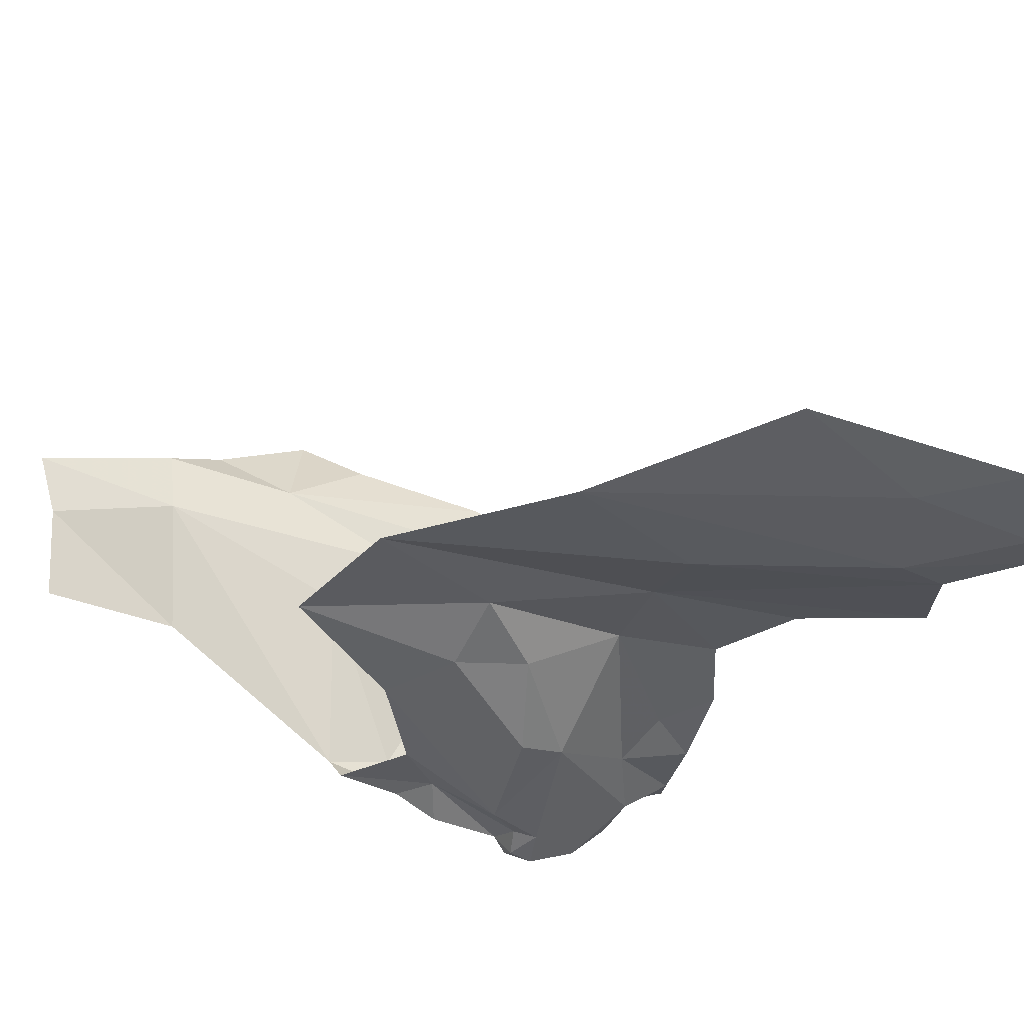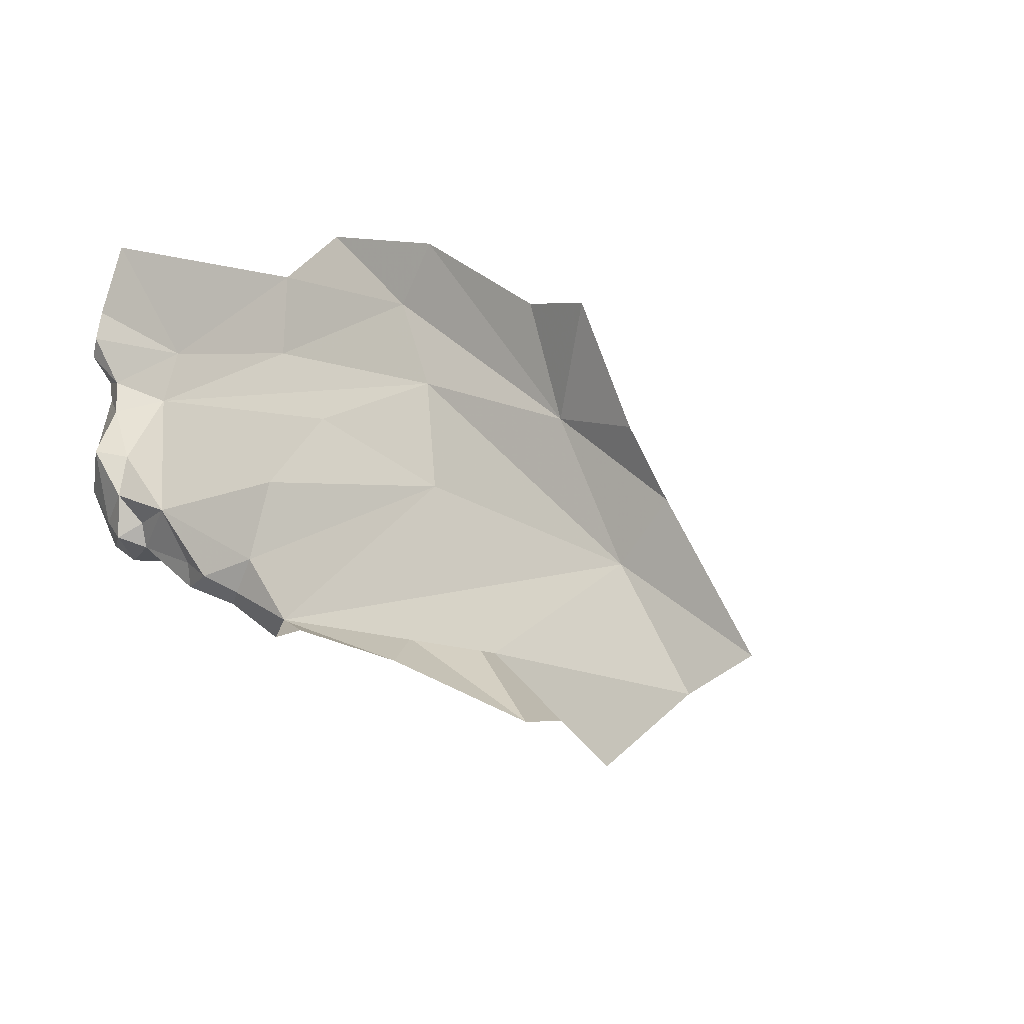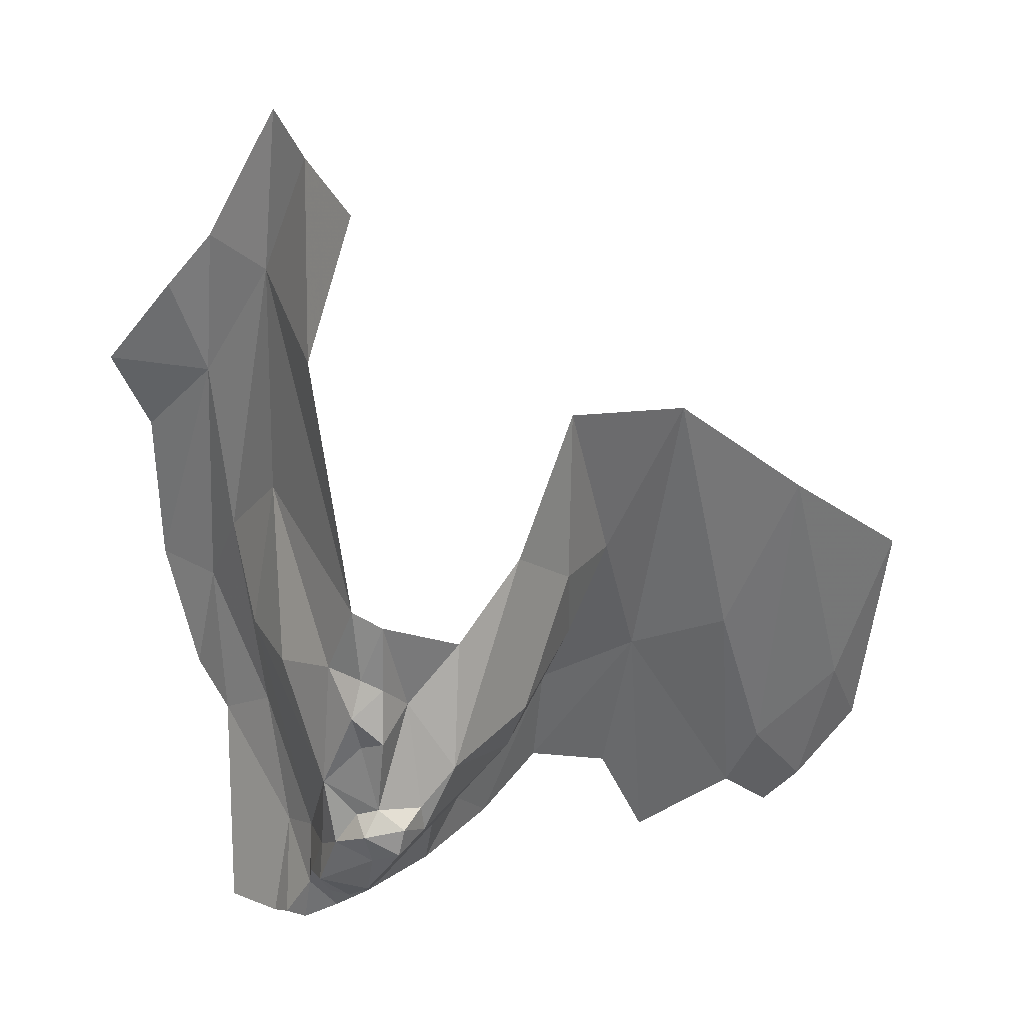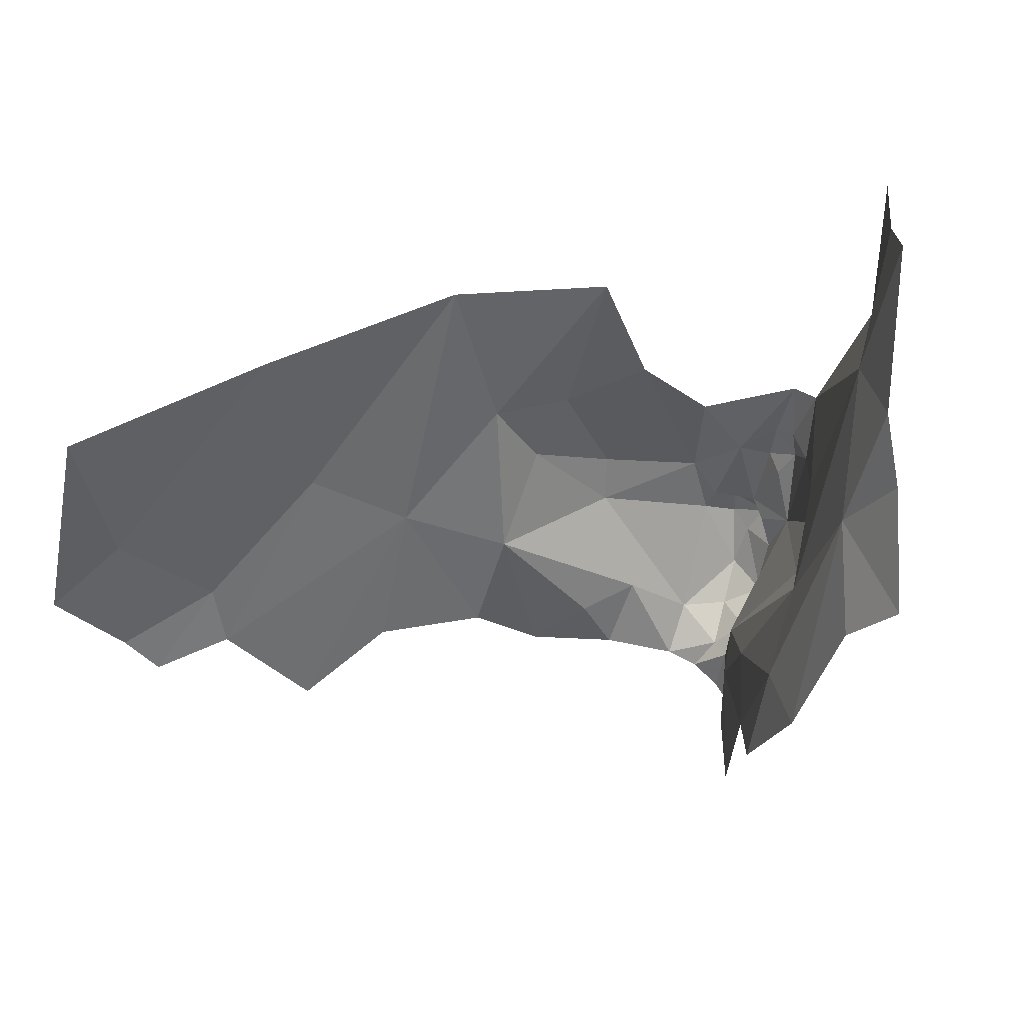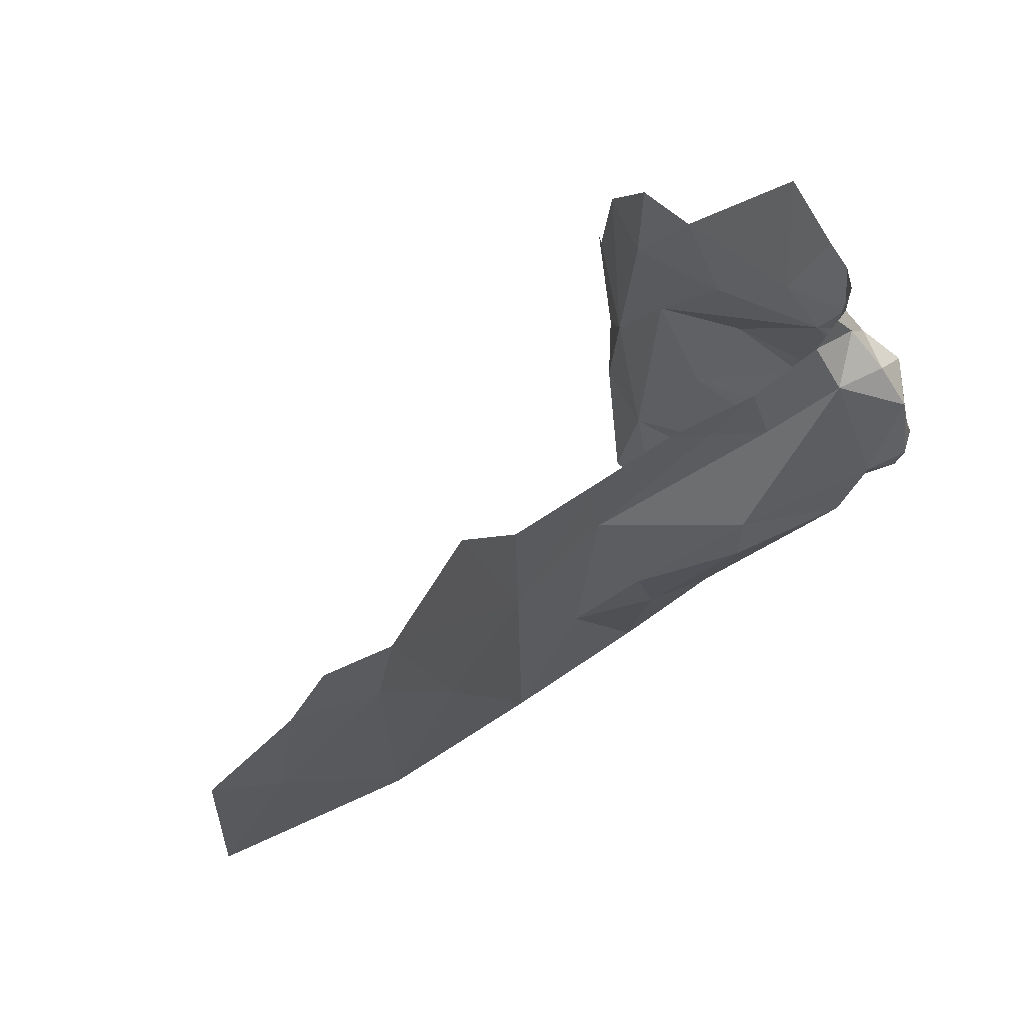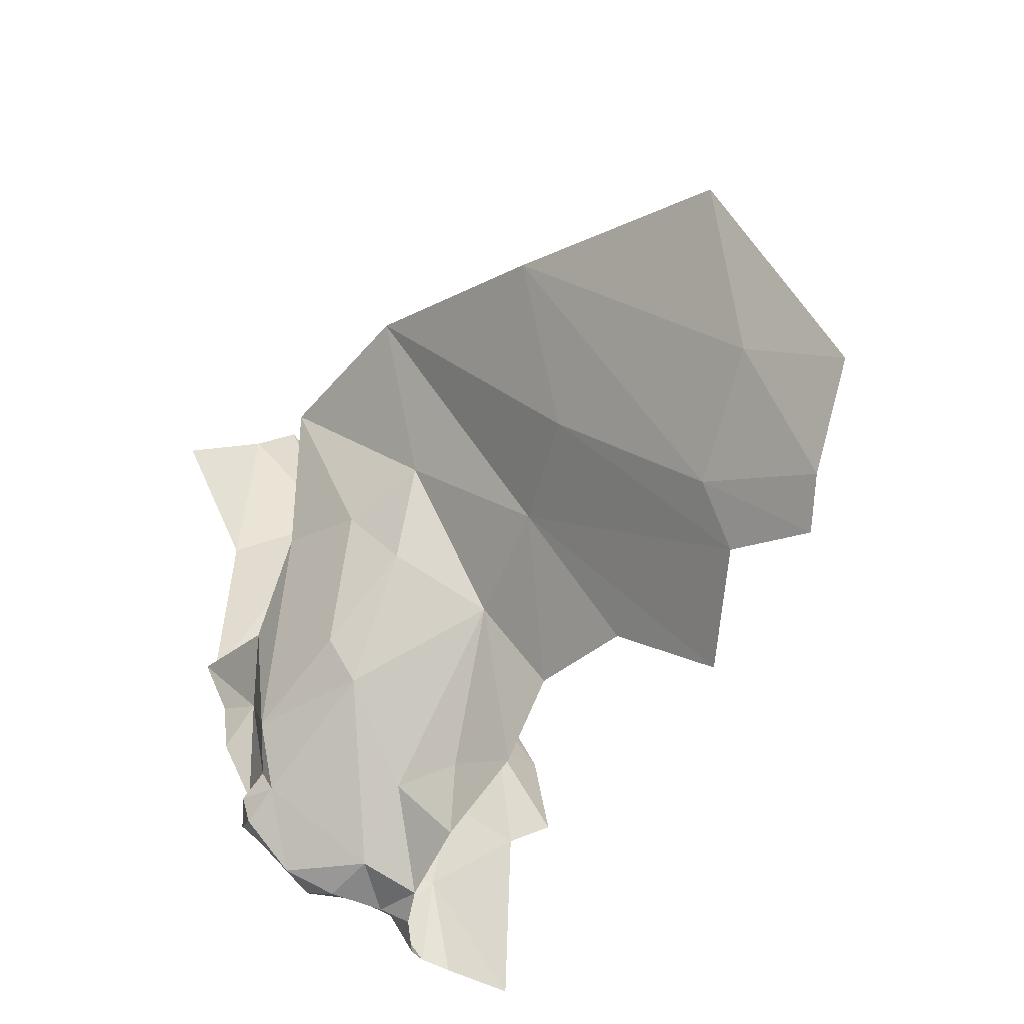
<metadata>
{"format":"obj","ext":"obj","renderer":"f3d","projection":"perspective","resolution":1024,"background":"white","views":[{"elev":-73.7,"azim":-132.7,"up":"+Z"},{"elev":30.8,"azim":116.3,"up":"+Z"},{"elev":5.6,"azim":103.7,"up":"+Y"},{"elev":65.2,"azim":-35.9,"up":"+Y"},{"elev":-8.9,"azim":-25.5,"up":"+Z"},{"elev":-46.1,"azim":-159.4,"up":"+Y"}]}
</metadata>
<code>
v -1.217 5.536 -1.011
v -1.166 5.691 -1.076
v -1.231 5.754 -1.005
v -1.492 4.891 -0.9906
v -1.436 4.903 -0.961
v -1.471 4.878 -0.9585
v -1.314 4.979 -1.082
v -1.315 4.972 -1.051
v -1.346 4.931 -1.035
v -1.289 5.003 -1.049
v -1.351 5.003 -1.101
v -1.488 4.861 -0.8742
v -1.464 4.867 -0.8975
v -1.475 4.978 -0.8977
v -1.534 4.866 -0.8048
v -1.398 4.936 -0.9502
v -1.431 4.983 -0.9402
v -1.438 4.912 -0.9354
v -1.308 5.025 -1.035
v -1.296 5.063 -0.9997
v -1.313 4.992 -1.008
v -1.301 5.033 -1.062
v -1.39 4.911 -0.9994
v -1.442 4.922 -1.025
v -1.353 4.979 -0.9788
v -1.346 4.939 -0.9781
v -1.277 5.108 -1.049
v -1.256 5.143 -1.045
v -1.337 5.031 -1.101
v -1.308 5.01 -1.09
v -1.349 5.076 -1.138
v -1.27 5.113 -1.077
v -1.312 5.153 -1.094
v -1.461 4.863 -0.922
v -1.538 5.099 -0.7975
v -1.264 5.175 -1.079
v -1.484 5.122 -0.8688
v -1.262 5.809 -0.959
v -1.346 5.675 -0.8531
v -1.32 5.636 -0.9288
v -1.447 5.336 -0.8414
v -1.364 5.388 -0.9196
v -1.392 5.229 -0.8859
v -1.324 5.196 -0.9426
v -1.411 5.52 -0.825
v -1.436 5.531 -0.6931
v -1.474 5.452 -0.728
v -1.518 5.267 -0.7881
v -1.543 5.29 -0.7166
v -1.572 5.15 -0.7484
v -1.23 5.265 -1.054
v -1.373 5.618 -0.792
v -1.256 5.186 -1.056
v -1.269 5.198 -1.015
v -1.237 5.248 -1.087
v -1.646 5.135 -1.171
v -1.501 4.987 -1.071
v -1.576 4.991 -1.08
v -2.106 4.936 -1.429
v -1.977 5.01 -1.391
v -2.084 4.901 -1.385
v -1.459 5.128 -1.193
v -1.554 5.206 -1.224
v -1.497 5.278 -1.236
v -1.99 4.946 -1.347
v -1.811 5.187 -1.371
v -1.557 4.921 -1.045
v -1.648 4.963 -1.095
v -1.59 5.304 -1.262
v -1.736 5.167 -1.265
v -1.71 5.024 -1.144
v -1.4 5.308 -1.201
v -1.427 5.471 -1.256
v -1.48 5.079 -1.166
v -1.934 4.891 -1.238
v -1.82 4.999 -1.211
v -2.162 5.016 -1.498
v -2.055 5.269 -1.562
v -2.056 5.089 -1.485
v -1.337 5.218 -1.146
v -1.805 5.364 -1.466
v -1.585 5.472 -1.356
f 1 2 3
f 4 5 6
f 7 8 9
f 8 7 10
f 7 9 11
f 12 13 14
f 12 14 15
f 16 17 18
f 16 18 5
f 19 20 21
f 19 22 20
f 23 24 9
f 21 25 26
f 21 26 8
f 20 27 28
f 10 19 21
f 23 16 5
f 23 5 24
f 26 23 9
f 11 29 30
f 14 18 17
f 11 31 29
f 32 27 22
f 32 22 33
f 22 19 10
f 22 10 30
f 10 7 30
f 25 16 26
f 18 13 34
f 18 34 6
f 17 16 25
f 4 24 5
f 20 22 27
f 9 24 11
f 26 9 8
f 18 14 13
f 18 6 5
f 30 7 11
f 22 30 29
f 29 33 22
f 20 25 21
f 10 21 8
f 14 35 15
f 29 31 33
f 23 26 16
f 33 36 32
f 17 37 14
f 38 39 40
f 32 28 27
f 40 41 42
f 42 41 43
f 42 43 44
f 45 46 47
f 48 49 50
f 48 50 35
f 40 51 1
f 40 1 3
f 52 45 39
f 28 36 53
f 28 53 54
f 48 35 37
f 48 37 41
f 47 49 45
f 28 32 36
f 41 17 43
f 25 20 17
f 3 38 40
f 45 49 48
f 37 35 14
f 54 53 51
f 17 20 43
f 36 55 53
f 54 51 42
f 54 42 44
f 55 51 53
f 45 52 46
f 54 44 20
f 41 45 48
f 41 37 17
f 40 45 41
f 42 51 40
f 33 55 36
f 28 54 20
f 20 44 43
f 45 40 39
f 56 57 58
f 59 60 61
f 62 63 64
f 62 64 31
f 65 61 60
f 65 60 66
f 67 68 58
f 67 58 57
f 69 56 70
f 56 68 71
f 56 71 70
f 56 58 68
f 72 64 73
f 11 74 31
f 75 65 70
f 75 70 76
f 77 78 79
f 77 79 59
f 60 59 79
f 69 73 64
f 69 64 63
f 4 57 24
f 31 72 80
f 31 80 33
f 66 81 82
f 57 56 74
f 57 74 24
f 63 74 56
f 63 56 69
f 24 74 11
f 66 60 81
f 66 82 70
f 79 78 81
f 33 80 55
f 62 74 63
f 69 70 82
f 82 73 69
f 4 67 57
f 70 65 66
f 70 71 76
f 31 74 62
f 64 72 31
f 60 79 81

</code>
